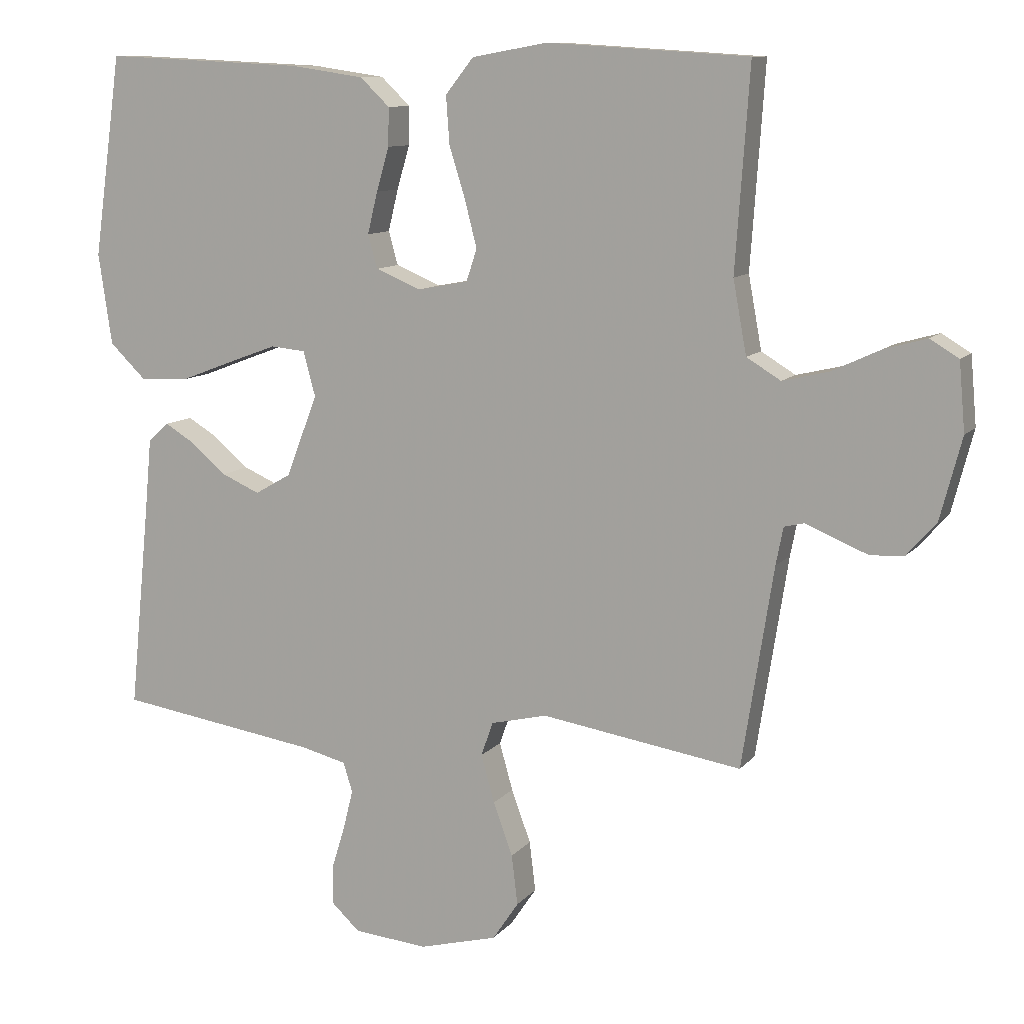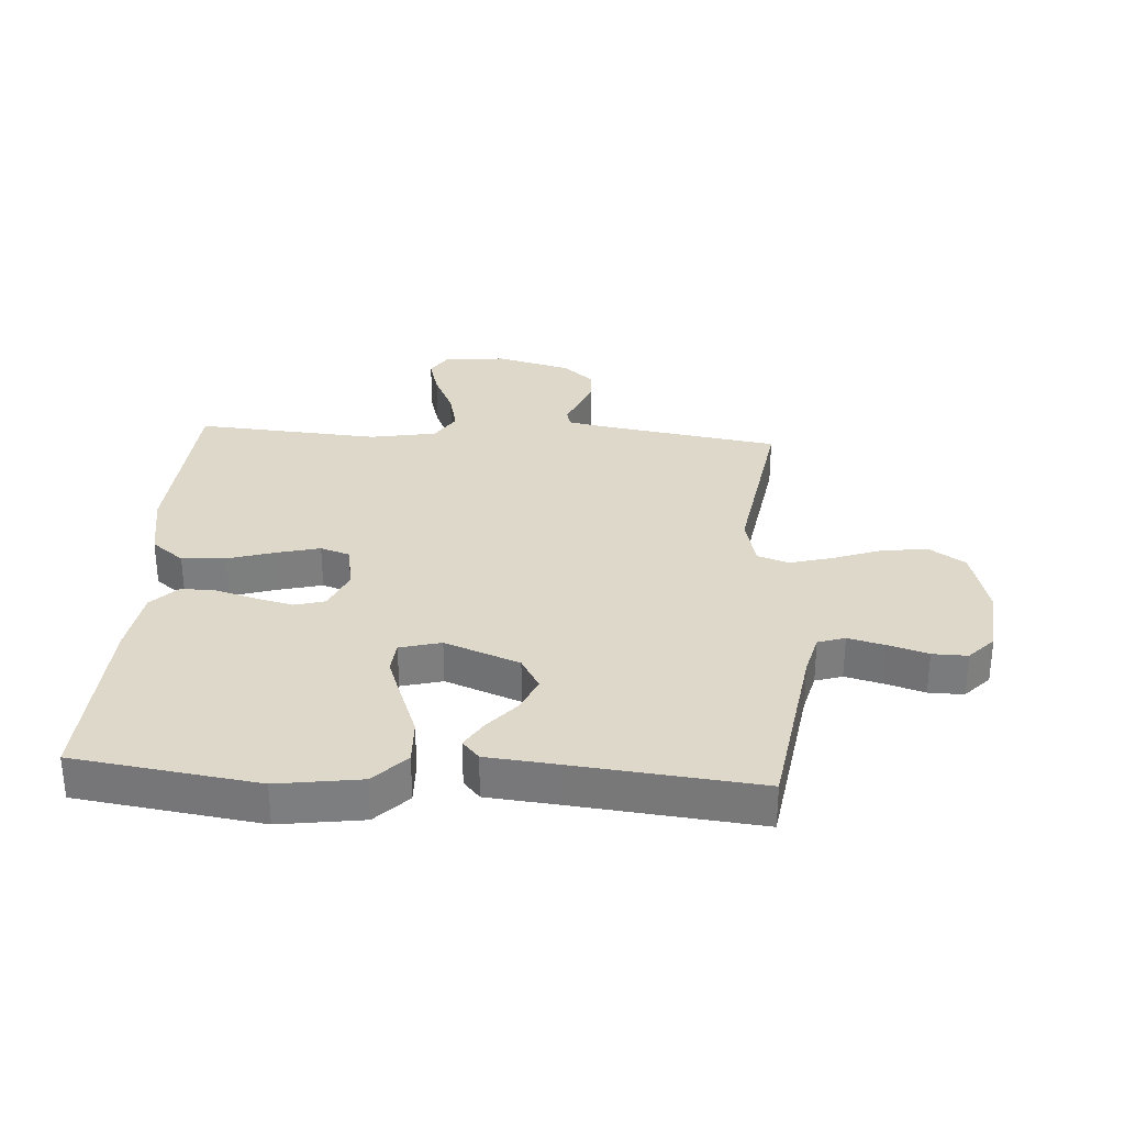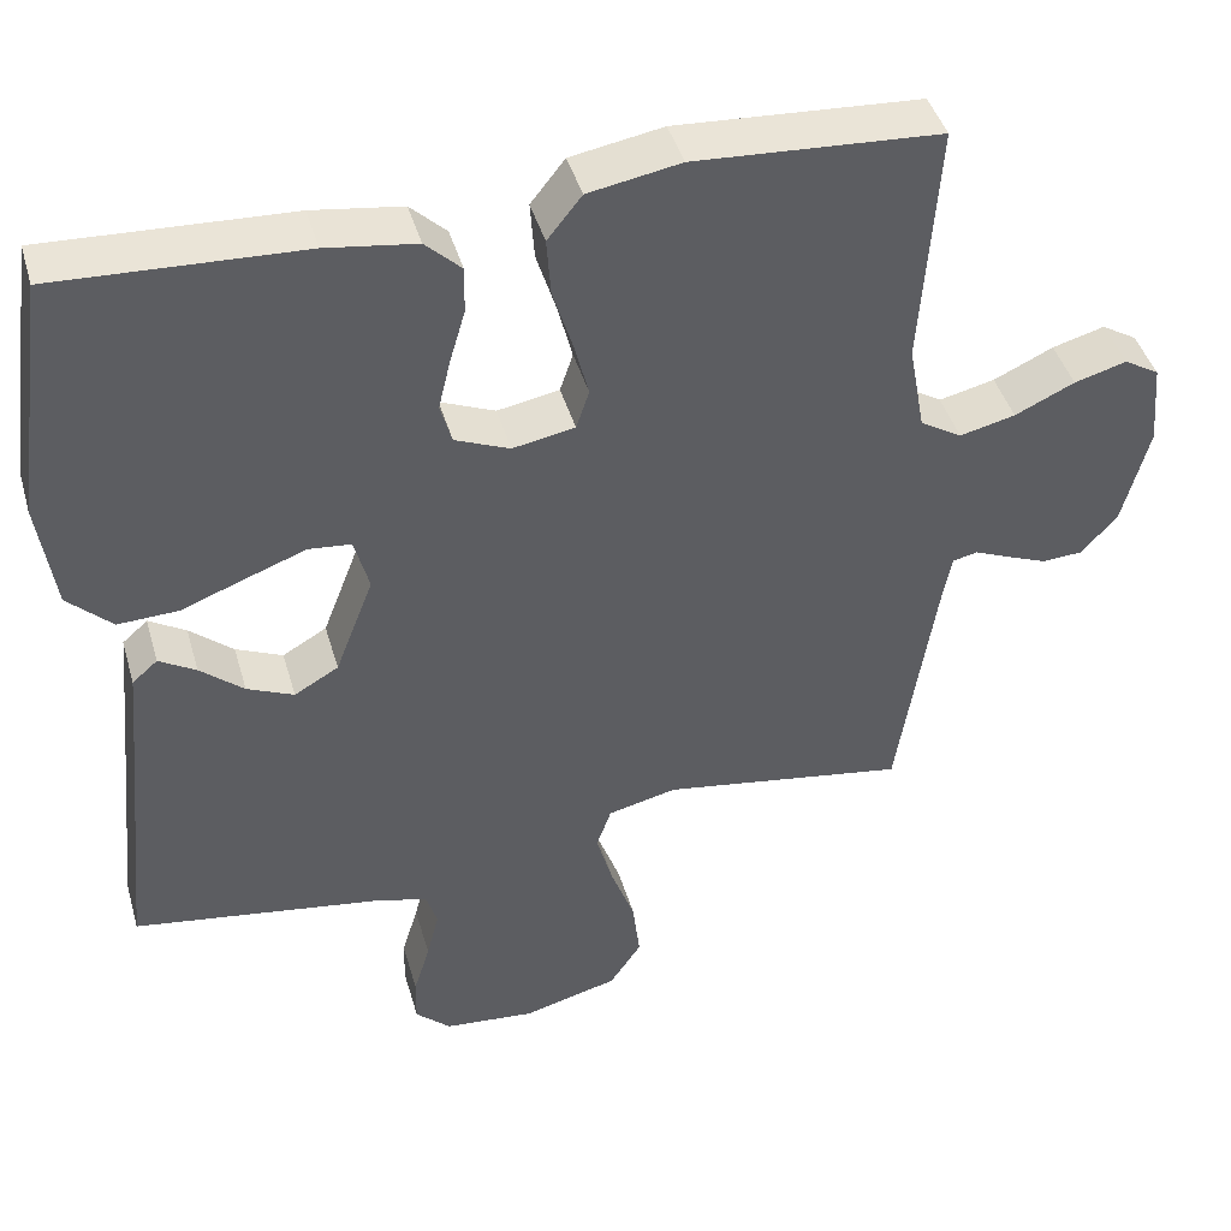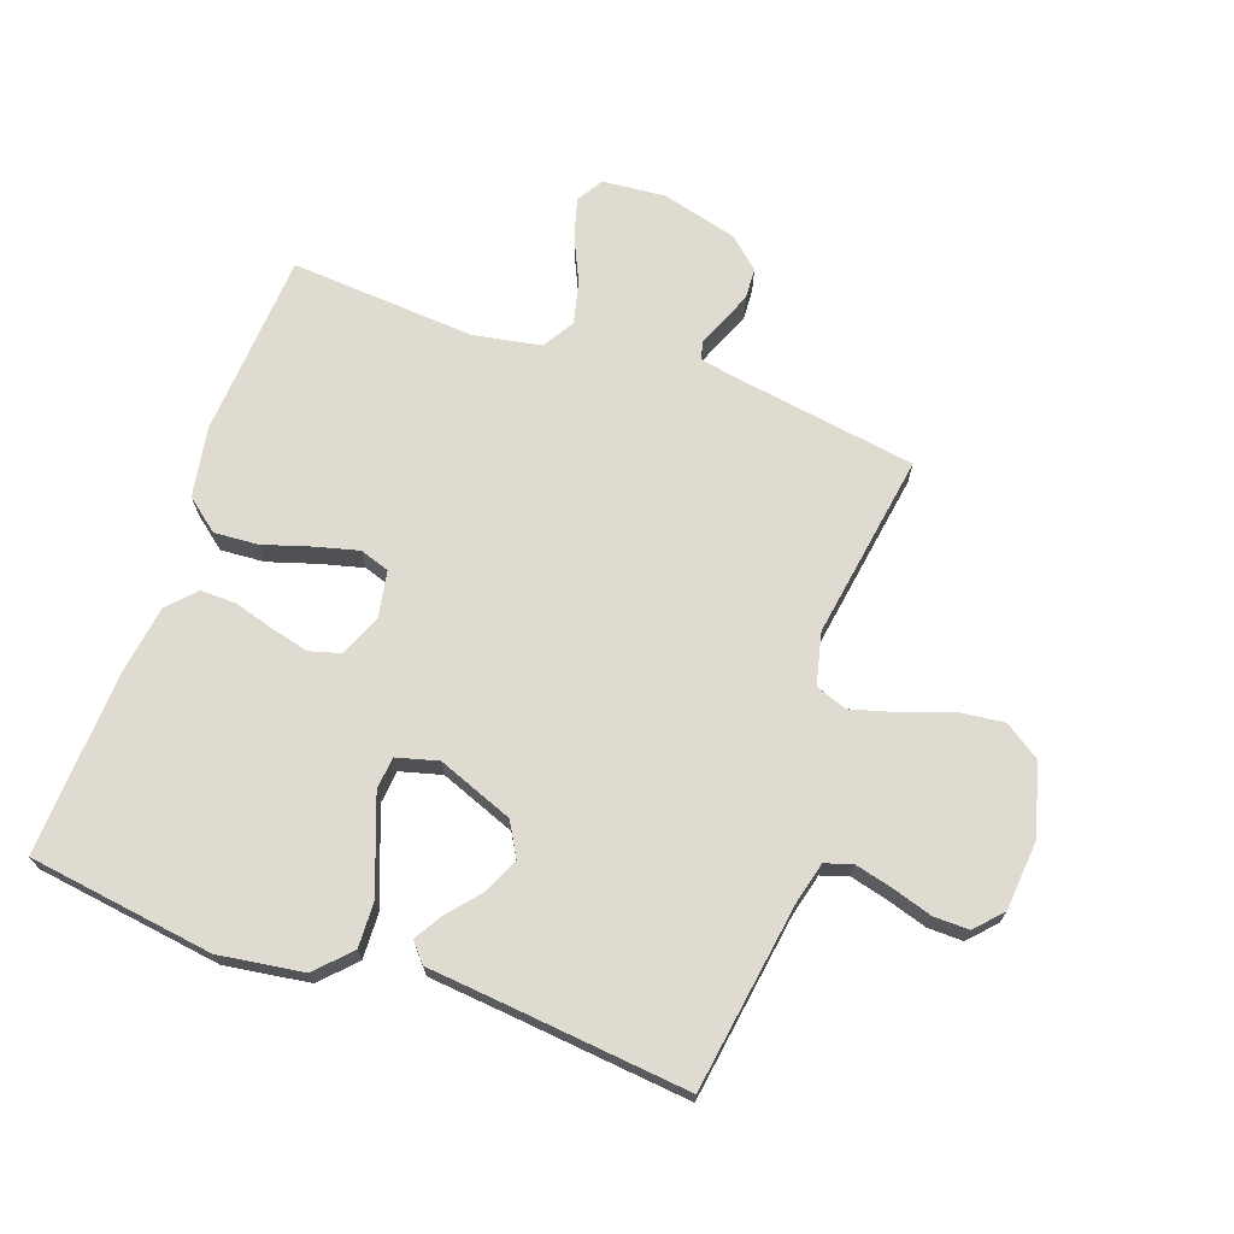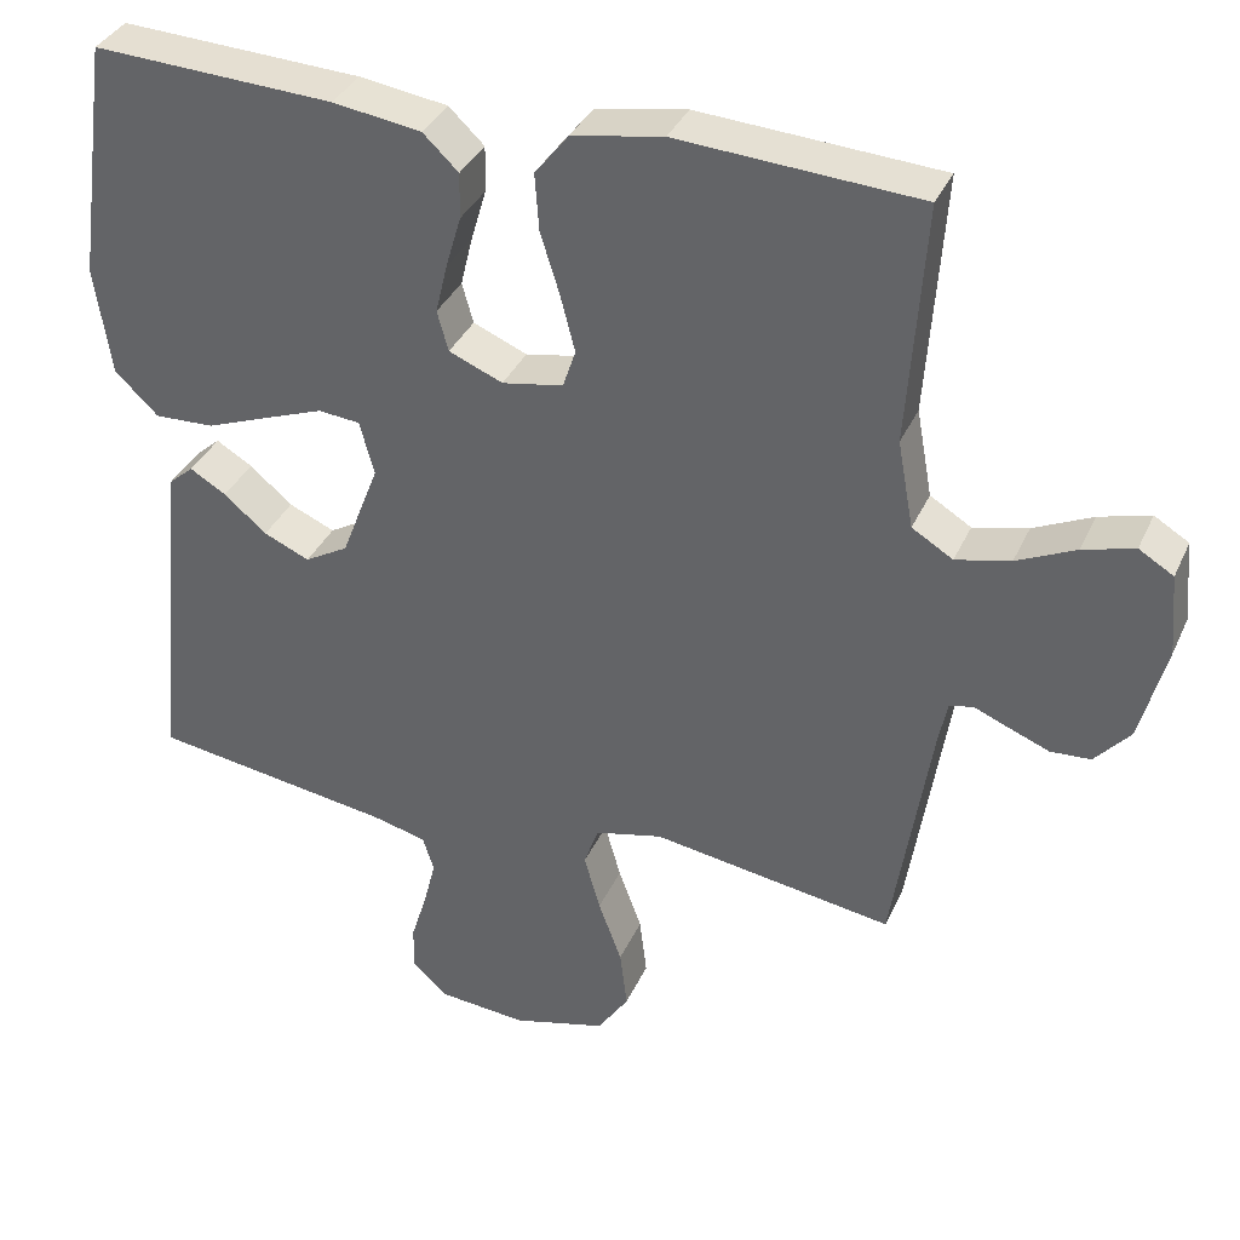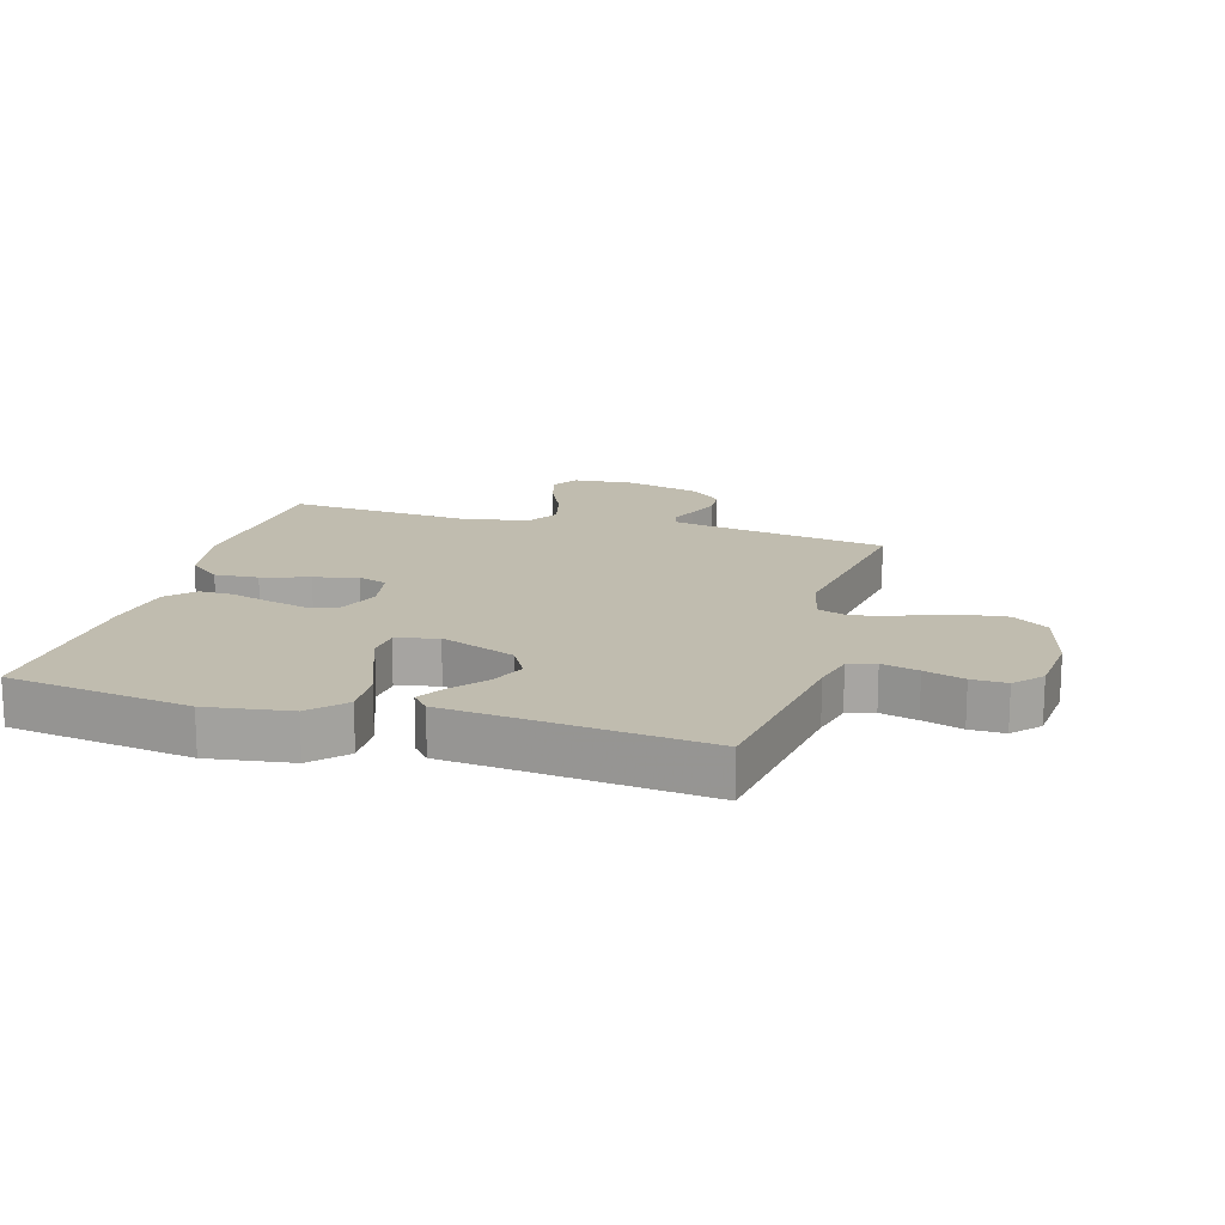
<metadata>
{"format":"obj","ext":"obj","renderer":"f3d","projection":"perspective","resolution":1024,"background":"white","views":[{"elev":10.4,"azim":-157.1,"up":"+Z"},{"elev":31.0,"azim":93.9,"up":"+Y"},{"elev":43.3,"azim":164.2,"up":"+Z"},{"elev":69.8,"azim":109.6,"up":"+Y"},{"elev":35.8,"azim":-158.0,"up":"+Z"},{"elev":16.3,"azim":106.2,"up":"+Y"}]}
</metadata>
<code>
v 0.5 0.07 0.5
v 0.542 0.07 0.2
v 0.522 0.07 0.064
v 0.468 0.07 0.012
v 0.394 0.07 0.015
v 0.315 0.07 0.045
v 0.242 0.07 0.072
v 0.19 0.07 0.067
v 0.172 0.07 0
v 0.219 0.07 -0.122
v 0.273 0.07 -0.153
v 0.33 0.07 -0.128
v 0.383 0.07 -0.083
v 0.428 0.07 -0.056
v 0.459 0.07 -0.083
v 0.47 0.07 -0.2
v 0.5 0.07 -0.5
v 0.2 0.07 -0.545
v 0.132 0.07 -0.562
v 0.118 0.07 -0.606
v 0.133 0.07 -0.666
v 0.153 0.07 -0.731
v 0.154 0.07 -0.788
v 0.111 0.07 -0.828
v 0 0.07 -0.838
v -0.117 0.07 -0.807
v -0.156 0.07 -0.749
v -0.147 0.07 -0.674
v -0.118 0.07 -0.595
v -0.098 0.07 -0.524
v -0.116 0.07 -0.473
v -0.2 0.07 -0.453
v -0.5 0.07 -0.5
v -0.547 0.07 -0.2
v -0.558 0.07 -0.144
v -0.588 0.07 -0.137
v -0.631 0.07 -0.155
v -0.681 0.07 -0.175
v -0.731 0.07 -0.172
v -0.775 0.07 -0.122
v -0.807 0.07 0
v -0.798 0.07 0.102
v -0.755 0.07 0.128
v -0.691 0.07 0.11
v -0.618 0.07 0.076
v -0.55 0.07 0.06
v -0.499 0.07 0.091
v -0.479 0.07 0.2
v -0.5 0.07 0.5
v -0.2 0.07 0.519
v -0.087 0.07 0.499
v -0.045 0.07 0.446
v -0.05 0.07 0.375
v -0.074 0.07 0.298
v -0.092 0.07 0.228
v -0.076 0.07 0.18
v 0 0.07 0.166
v 0.067 0.07 0.194
v 0.081 0.07 0.244
v 0.066 0.07 0.306
v 0.047 0.07 0.371
v 0.046 0.07 0.428
v 0.09 0.07 0.47
v 0.2 0.07 0.486
v 0.5 0 0.5
v 0.542 0 0.2
v 0.522 0 0.064
v 0.468 0 0.012
v 0.394 0 0.015
v 0.315 0 0.045
v 0.242 0 0.072
v 0.19 0 0.067
v 0.172 0 0
v 0.219 0 -0.122
v 0.273 0 -0.153
v 0.33 0 -0.128
v 0.383 0 -0.083
v 0.428 0 -0.056
v 0.459 0 -0.083
v 0.47 0 -0.2
v 0.5 0 -0.5
v 0.2 0 -0.545
v 0.132 0 -0.562
v 0.118 0 -0.606
v 0.133 0 -0.666
v 0.153 0 -0.731
v 0.154 0 -0.788
v 0.111 0 -0.828
v 0 0 -0.838
v -0.117 0 -0.807
v -0.156 0 -0.749
v -0.147 0 -0.674
v -0.118 0 -0.595
v -0.098 0 -0.524
v -0.116 0 -0.473
v -0.2 0 -0.453
v -0.5 0 -0.5
v -0.547 0 -0.2
v -0.558 0 -0.144
v -0.588 0 -0.137
v -0.631 0 -0.155
v -0.681 0 -0.175
v -0.731 0 -0.172
v -0.775 0 -0.122
v -0.807 0 0
v -0.798 0 0.102
v -0.755 0 0.128
v -0.691 0 0.11
v -0.618 0 0.076
v -0.55 0 0.06
v -0.499 0 0.091
v -0.479 0 0.2
v -0.5 0 0.5
v -0.2 0 0.519
v -0.087 0 0.499
v -0.045 0 0.446
v -0.05 0 0.375
v -0.074 0 0.298
v -0.092 0 0.228
v -0.076 0 0.18
v 0 0 0.166
v 0.067 0 0.194
v 0.081 0 0.244
v 0.066 0 0.306
v 0.047 0 0.371
v 0.046 0 0.428
v 0.09 0 0.47
v 0.2 0 0.486
f 60 61 62 63
f 59 60 63 64
f 58 59 64 1
f 51 52 53 54
f 51 54 55
f 48 49 50 51
f 47 48 51 55
f 46 47 55 56
f 42 43 44 45
f 42 45 46
f 41 42 46
f 40 41 46
f 36 37 38 39
f 36 39 40 46
f 32 33 34
f 31 32 34 35
f 26 27 28 29
f 26 29 30
f 25 26 30
f 24 25 30
f 21 22 23 24
f 20 21 24 30
f 19 20 30 31
f 16 17 18
f 12 13 14 15
f 11 12 15 16
f 3 4 5 6
f 3 6 7
f 58 1 2 3
f 57 58 3 7
f 35 36 46 56
f 11 16 18 19
f 10 11 19 31
f 9 10 31 35
f 56 57 7 8
f 8 9 35 56
f 127 126 125 124
f 128 127 124 123
f 65 128 123 122
f 118 117 116 115
f 119 118 115
f 115 114 113 112
f 119 115 112 111
f 120 119 111 110
f 109 108 107 106
f 110 109 106
f 110 106 105
f 110 105 104
f 103 102 101 100
f 110 104 103 100
f 98 97 96
f 99 98 96 95
f 93 92 91 90
f 94 93 90
f 94 90 89
f 94 89 88
f 88 87 86 85
f 94 88 85 84
f 95 94 84 83
f 82 81 80
f 79 78 77 76
f 80 79 76 75
f 70 69 68 67
f 71 70 67
f 67 66 65 122
f 71 67 122 121
f 120 110 100 99
f 83 82 80 75
f 95 83 75 74
f 99 95 74 73
f 72 71 121 120
f 120 99 73 72
f 1 65 66 2
f 2 66 67 3
f 3 67 68 4
f 4 68 69 5
f 5 69 70 6
f 6 70 71 7
f 7 71 72 8
f 8 72 73 9
f 9 73 74 10
f 10 74 75 11
f 11 75 76 12
f 12 76 77 13
f 13 77 78 14
f 14 78 79 15
f 15 79 80 16
f 16 80 81 17
f 17 81 82 18
f 18 82 83 19
f 19 83 84 20
f 20 84 85 21
f 21 85 86 22
f 22 86 87 23
f 23 87 88 24
f 24 88 89 25
f 25 89 90 26
f 26 90 91 27
f 27 91 92 28
f 28 92 93 29
f 29 93 94 30
f 30 94 95 31
f 31 95 96 32
f 32 96 97 33
f 33 97 98 34
f 34 98 99 35
f 35 99 100 36
f 36 100 101 37
f 37 101 102 38
f 38 102 103 39
f 39 103 104 40
f 40 104 105 41
f 41 105 106 42
f 42 106 107 43
f 43 107 108 44
f 44 108 109 45
f 45 109 110 46
f 46 110 111 47
f 47 111 112 48
f 48 112 113 49
f 49 113 114 50
f 50 114 115 51
f 51 115 116 52
f 52 116 117 53
f 53 117 118 54
f 54 118 119 55
f 55 119 120 56
f 56 120 121 57
f 57 121 122 58
f 58 122 123 59
f 59 123 124 60
f 60 124 125 61
f 61 125 126 62
f 62 126 127 63
f 63 127 128 64
f 64 128 65 1

</code>
